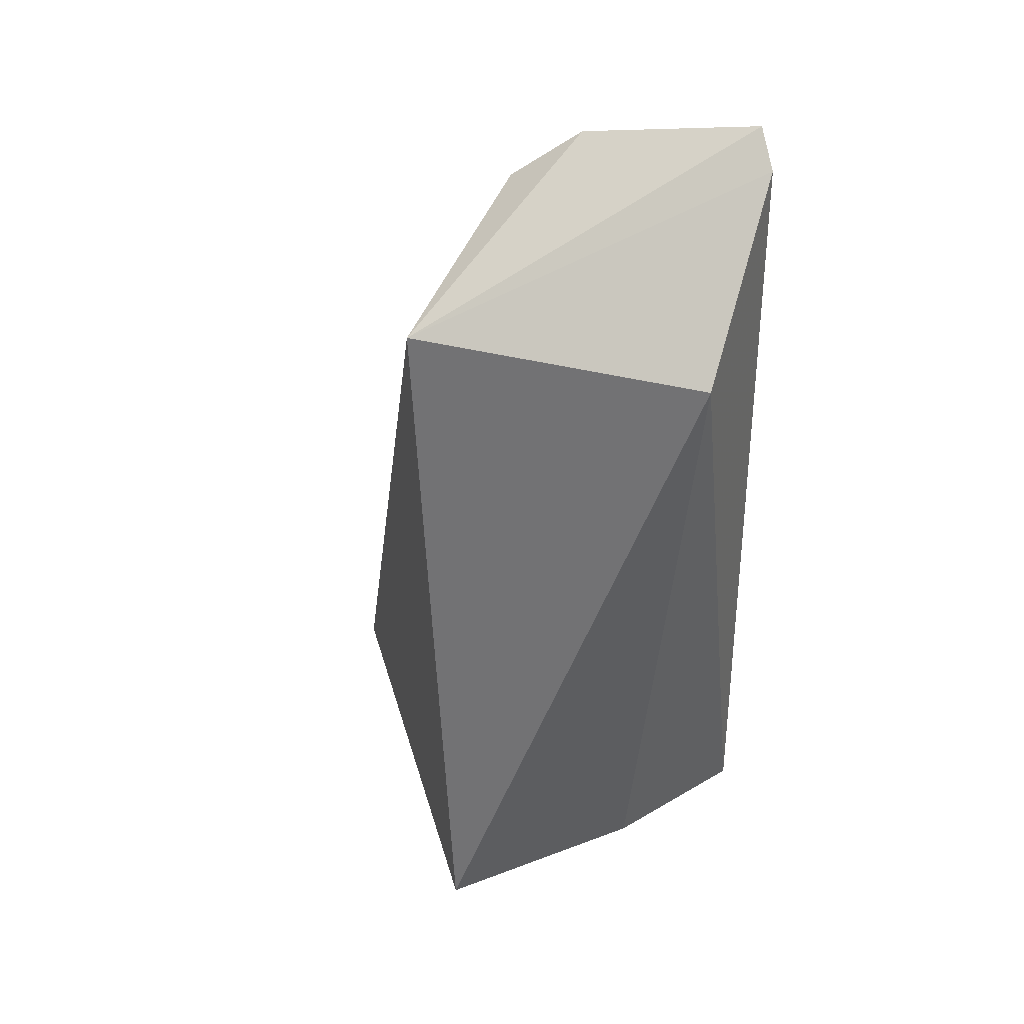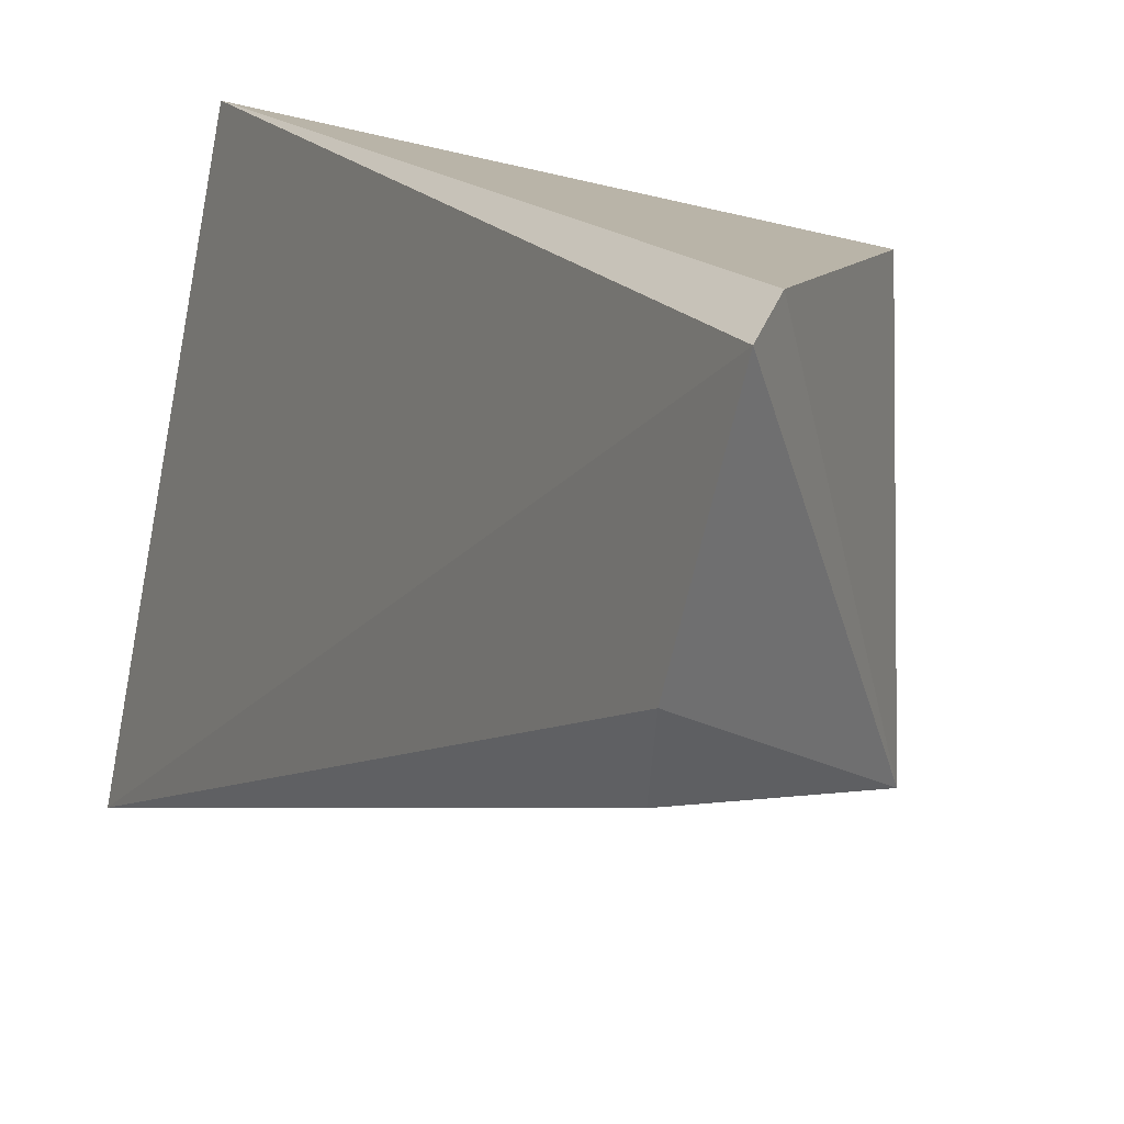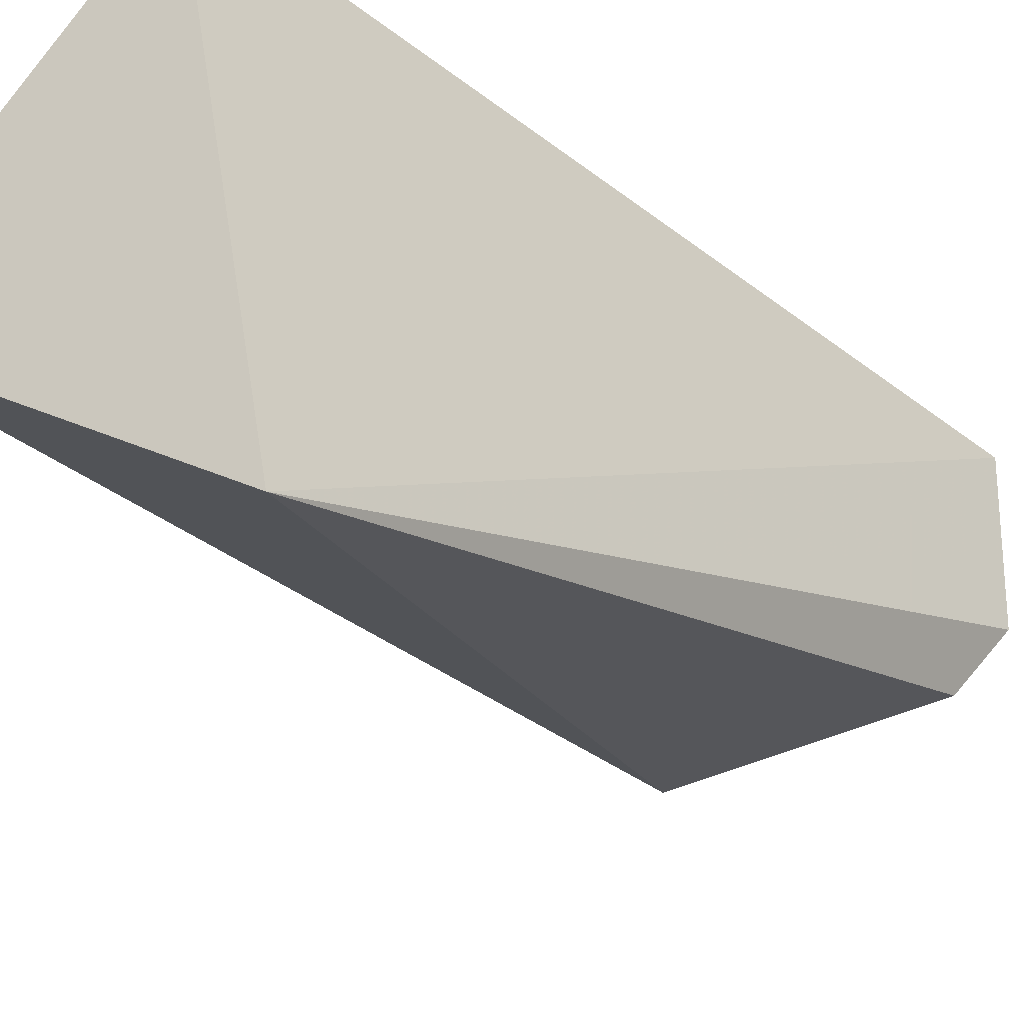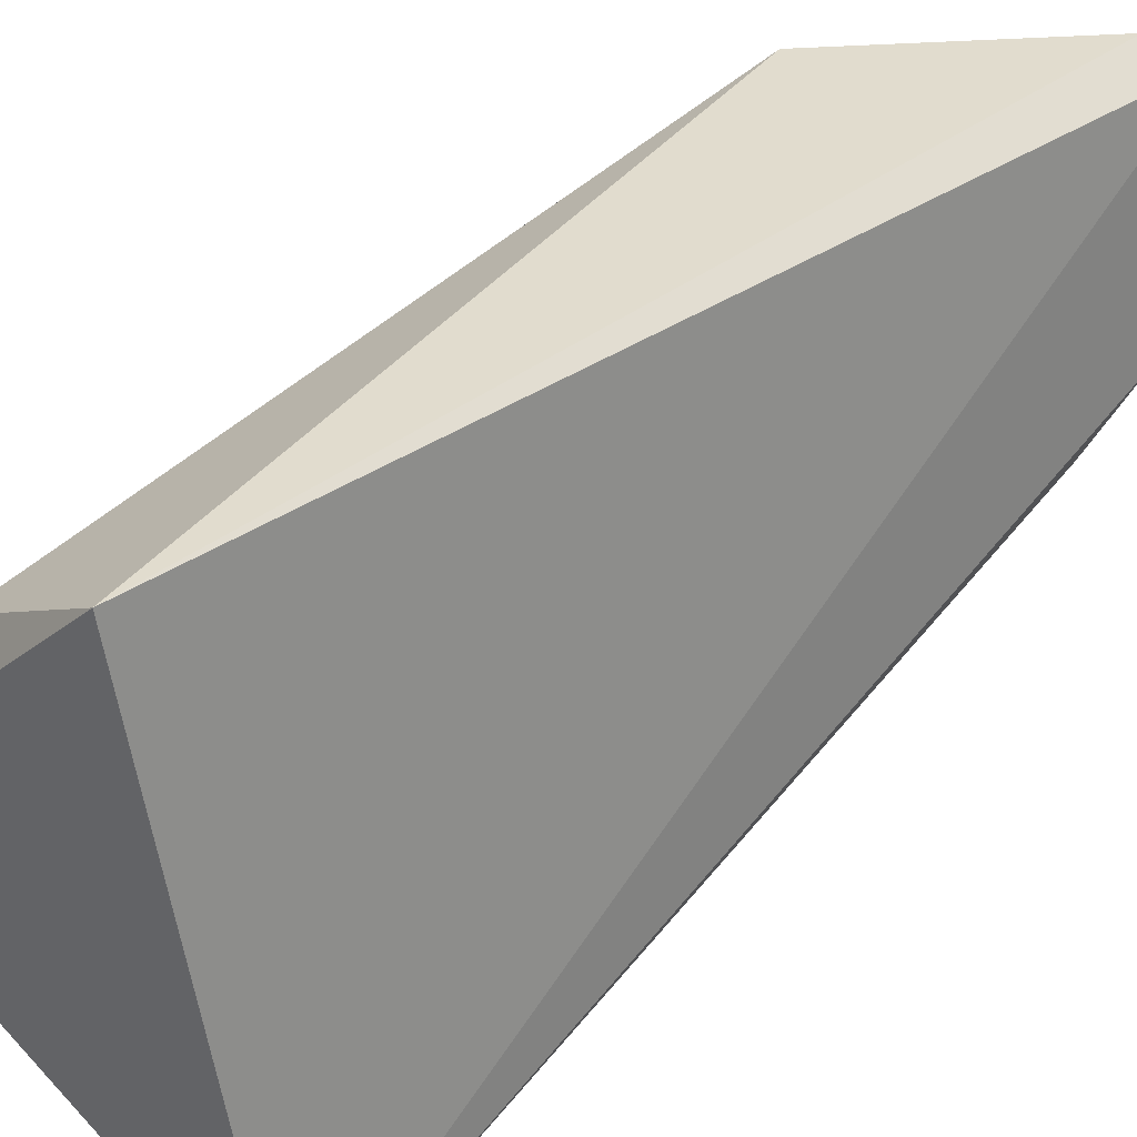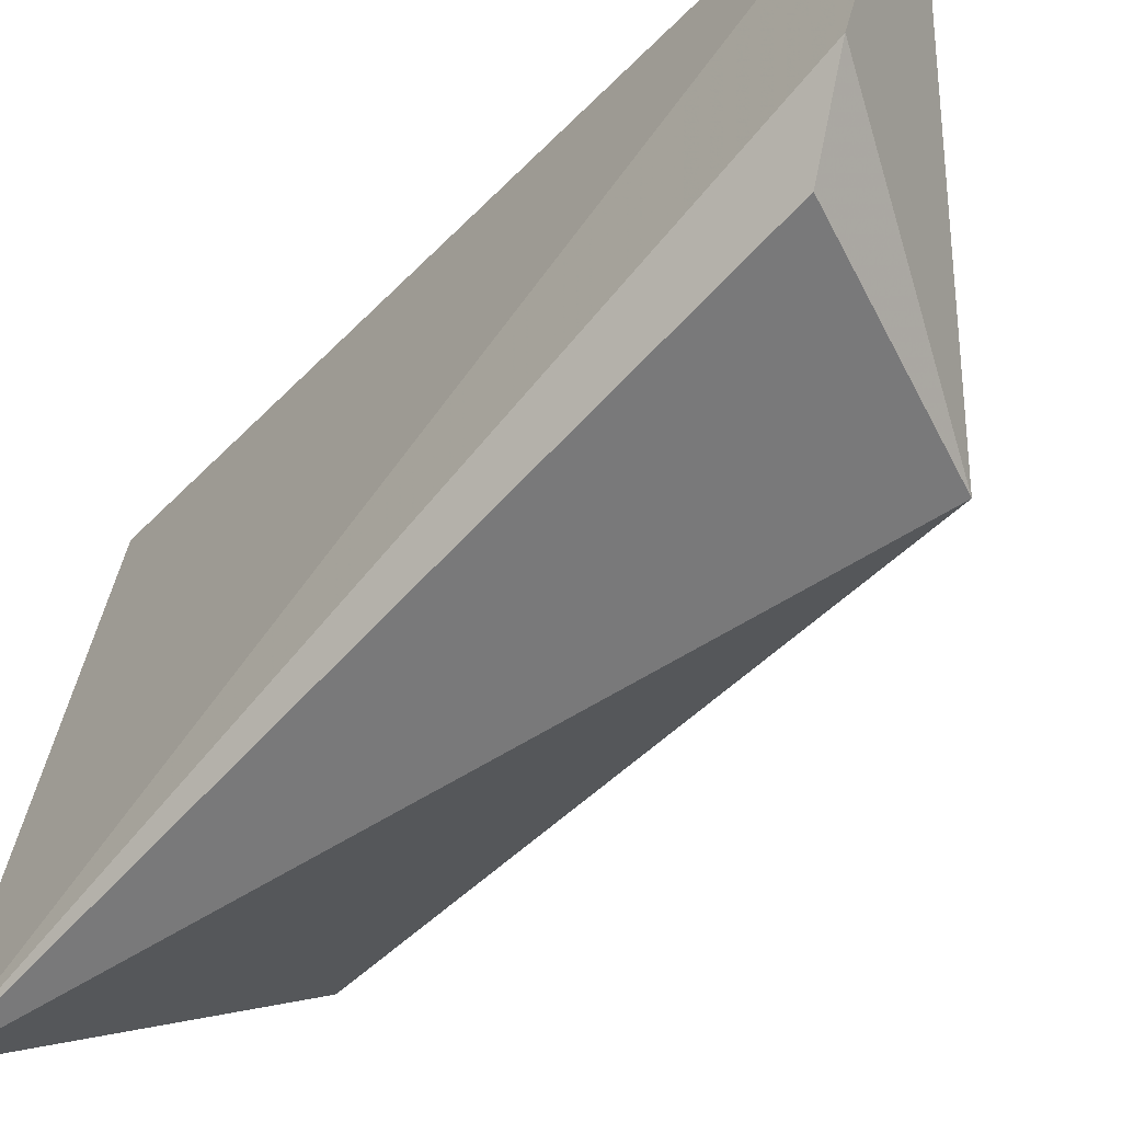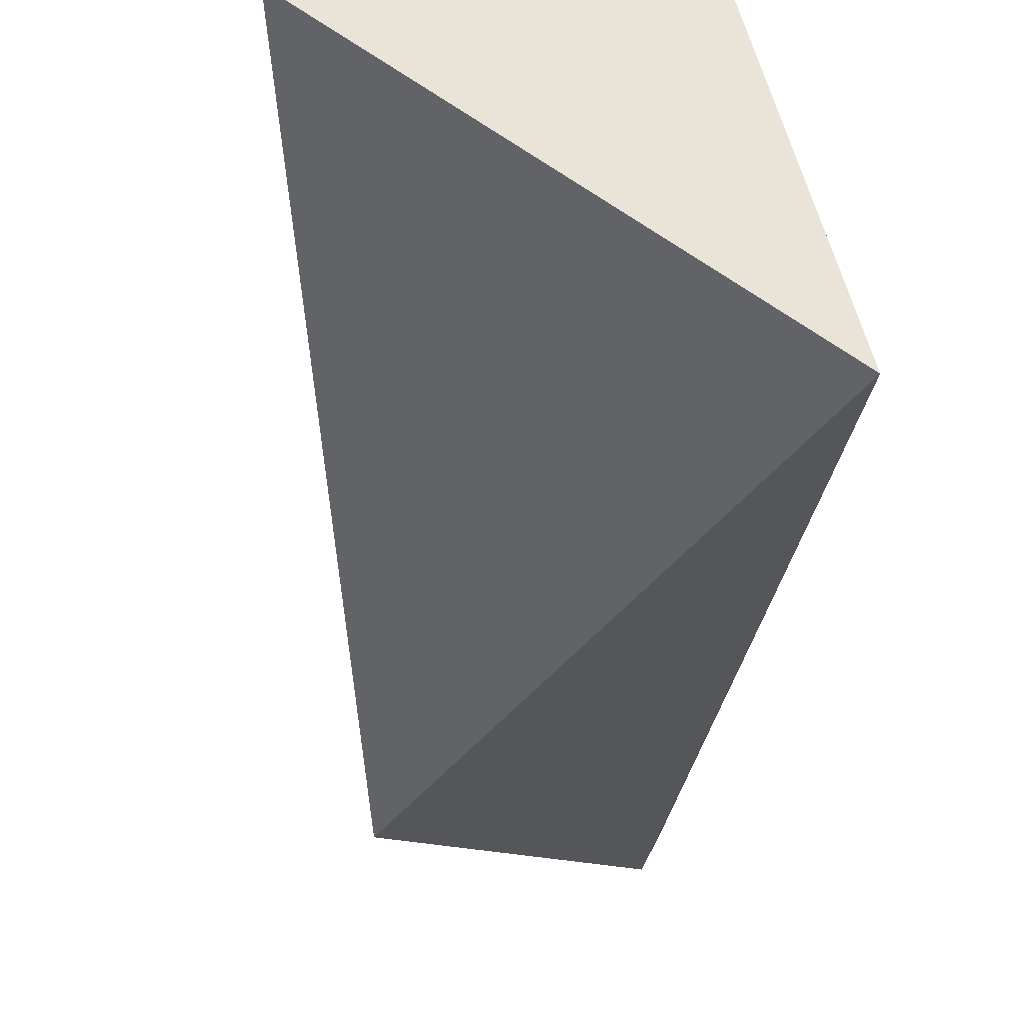
<metadata>
{"format":"obj","ext":"obj","renderer":"f3d","projection":"perspective","resolution":1024,"background":"white","views":[{"elev":38.6,"azim":108.2,"up":"+Z"},{"elev":13.9,"azim":-26.0,"up":"+Y"},{"elev":-32.8,"azim":-138.8,"up":"+Y"},{"elev":39.9,"azim":-134.6,"up":"+Y"},{"elev":-42.0,"azim":-40.8,"up":"+Y"},{"elev":-42.7,"azim":176.3,"up":"+Y"}]}
</metadata>
<code>
v 0.05967 0.01425 0.09805
v 0.06908 0.0001237 0.08947
v 0.06871 0.01461 0.08926
v 0.06187 0.01578 0.05836
v 0.05709 -0.007756 0.05863
v 0.07325 0.003372 0.05609
v 0.06123 0.0152 0.09669
v 0.05949 0.002089 0.09341
v 0.06814 0.01155 0.05863
v 0.05853 0.005382 0.09581
f 5 1 4
f 6 3 2
f 6 5 4
f 6 2 5
f 7 3 4
f 7 4 1
f 7 1 2
f 7 2 3
f 8 5 2
f 9 6 4
f 9 4 3
f 9 3 6
f 10 8 2
f 10 2 1
f 10 1 5
f 10 5 8

</code>
